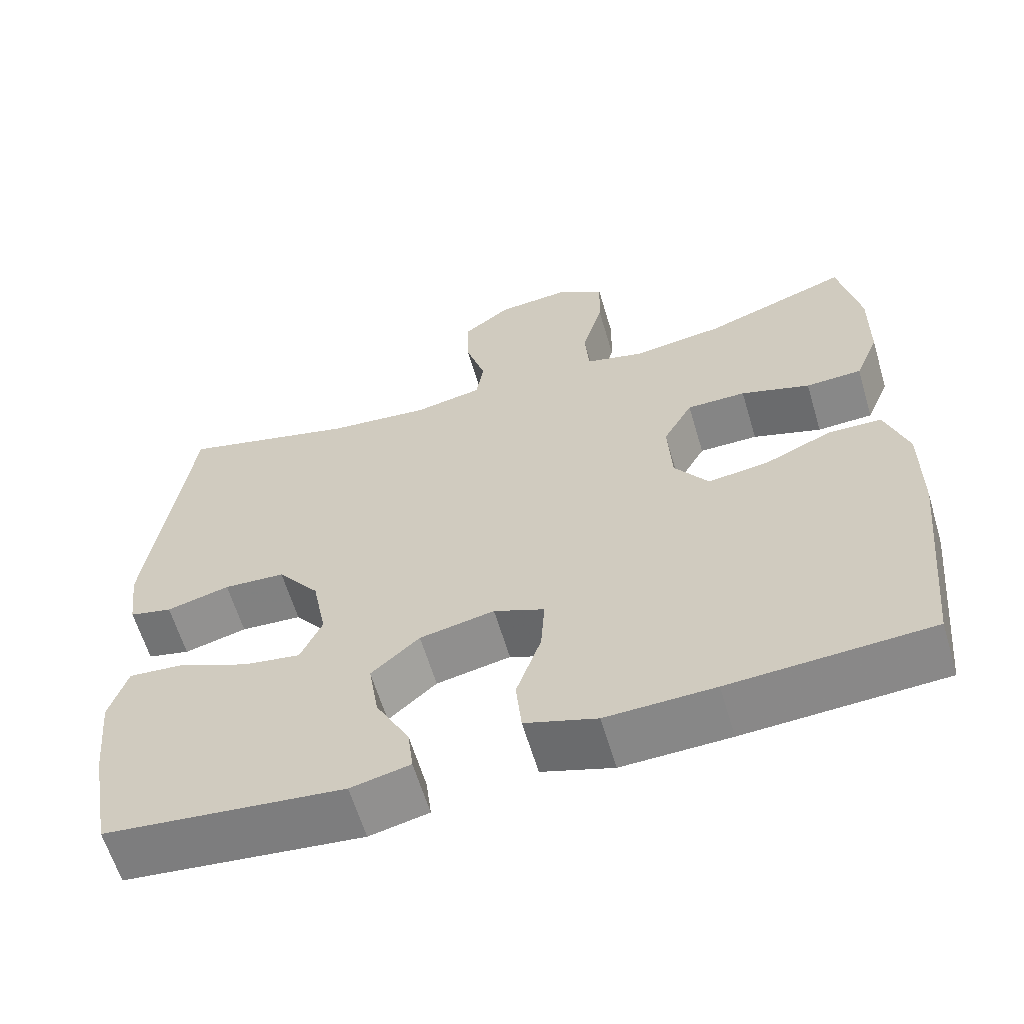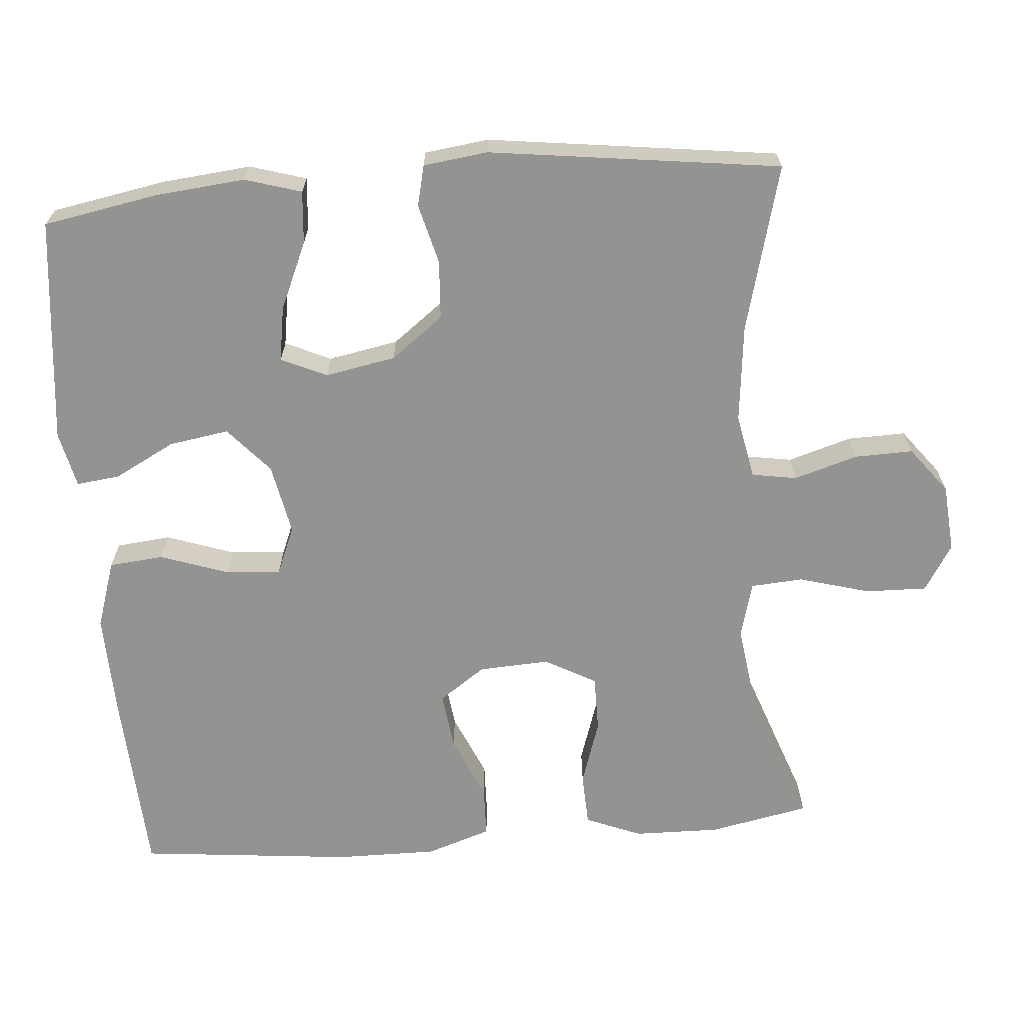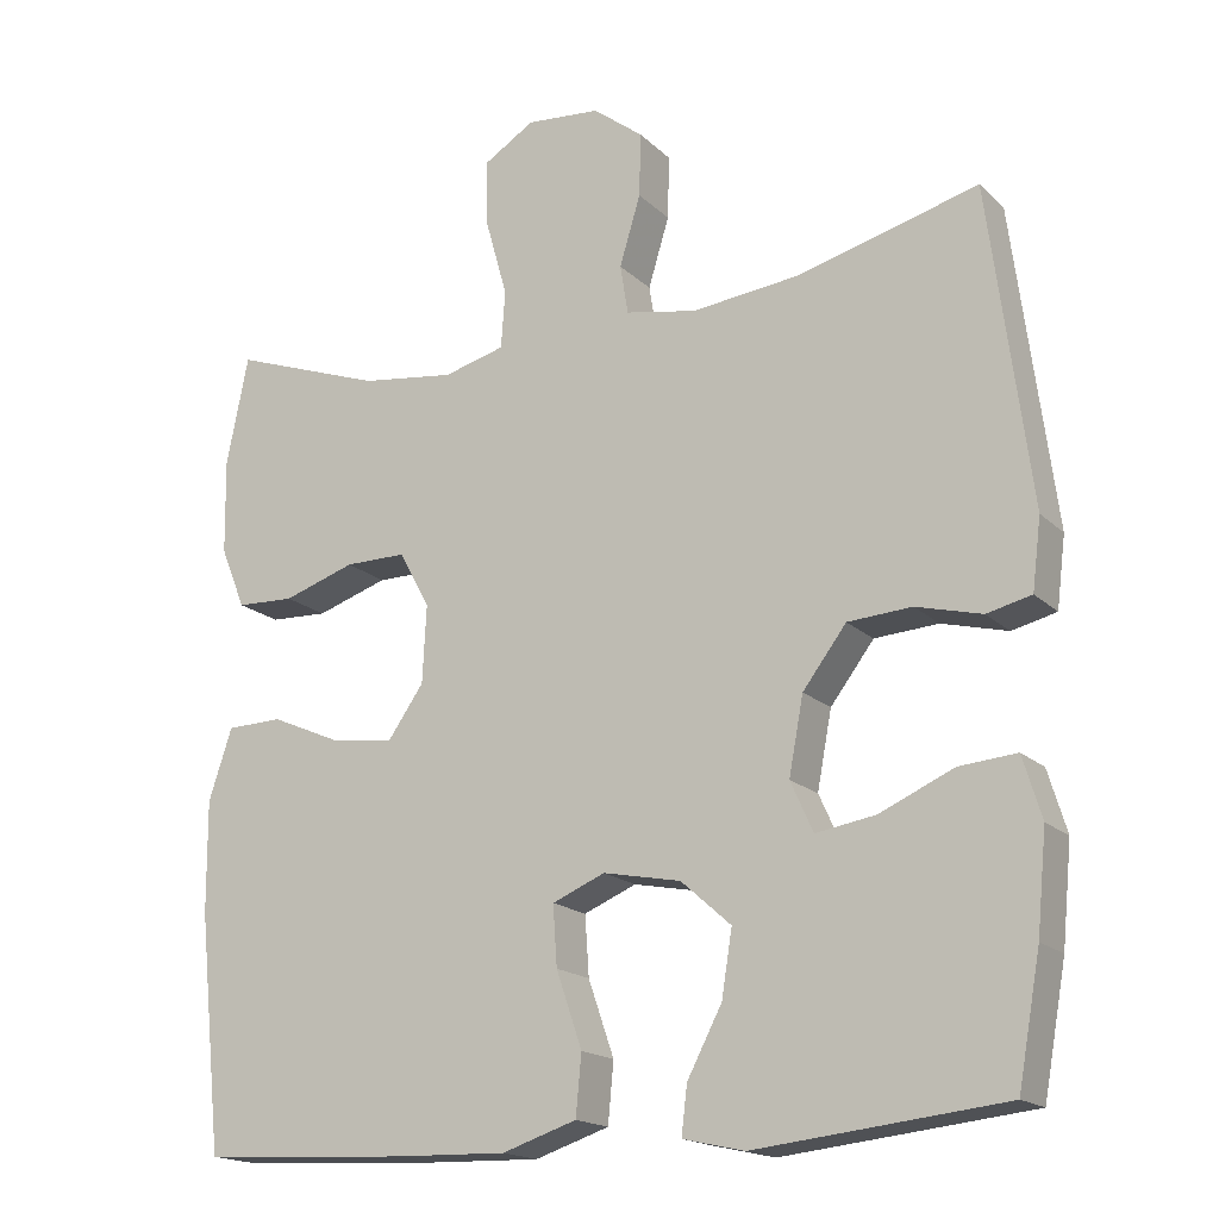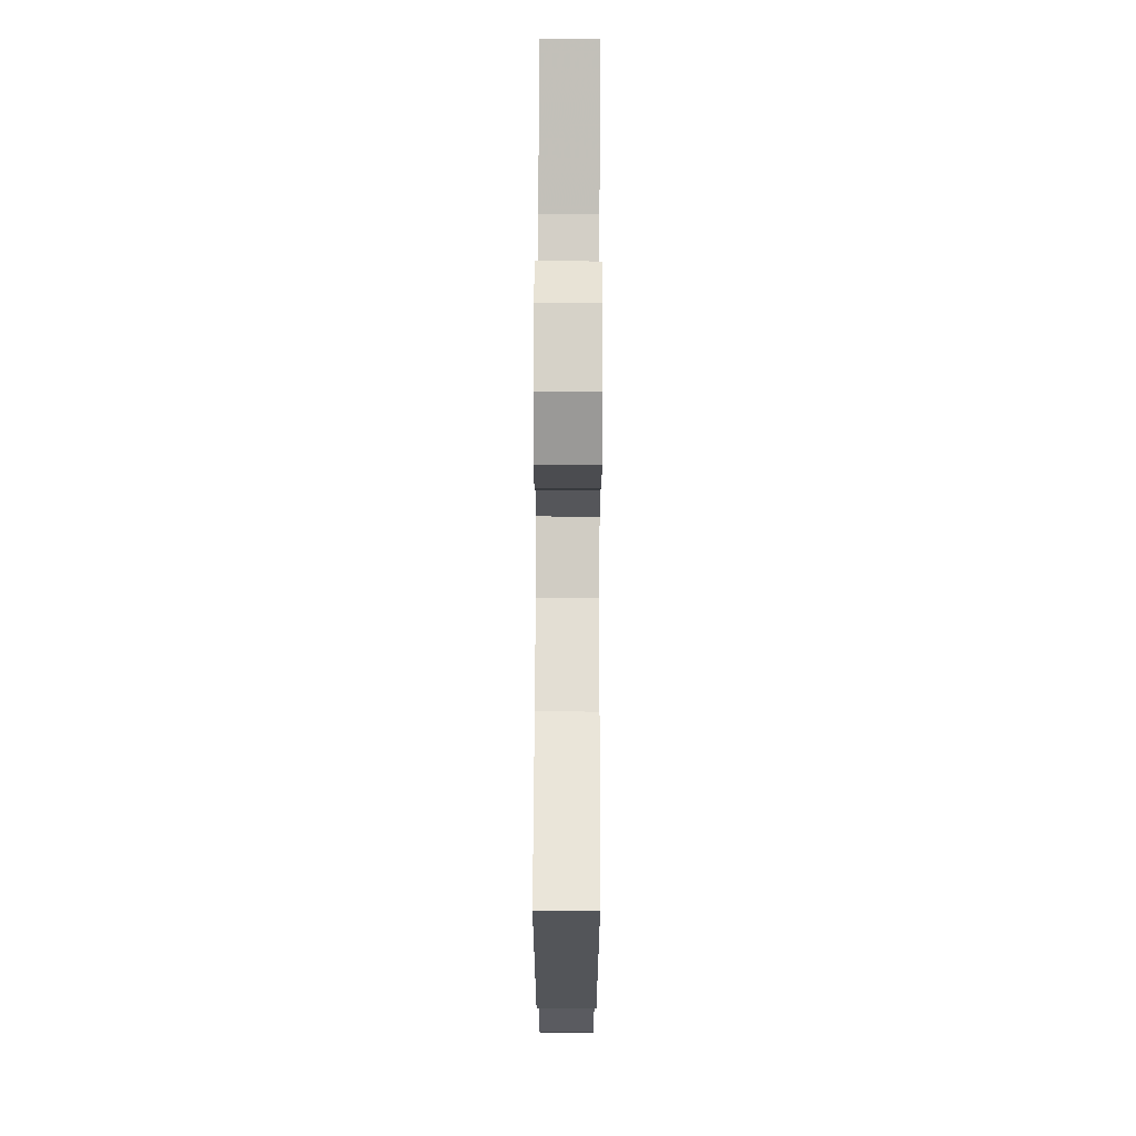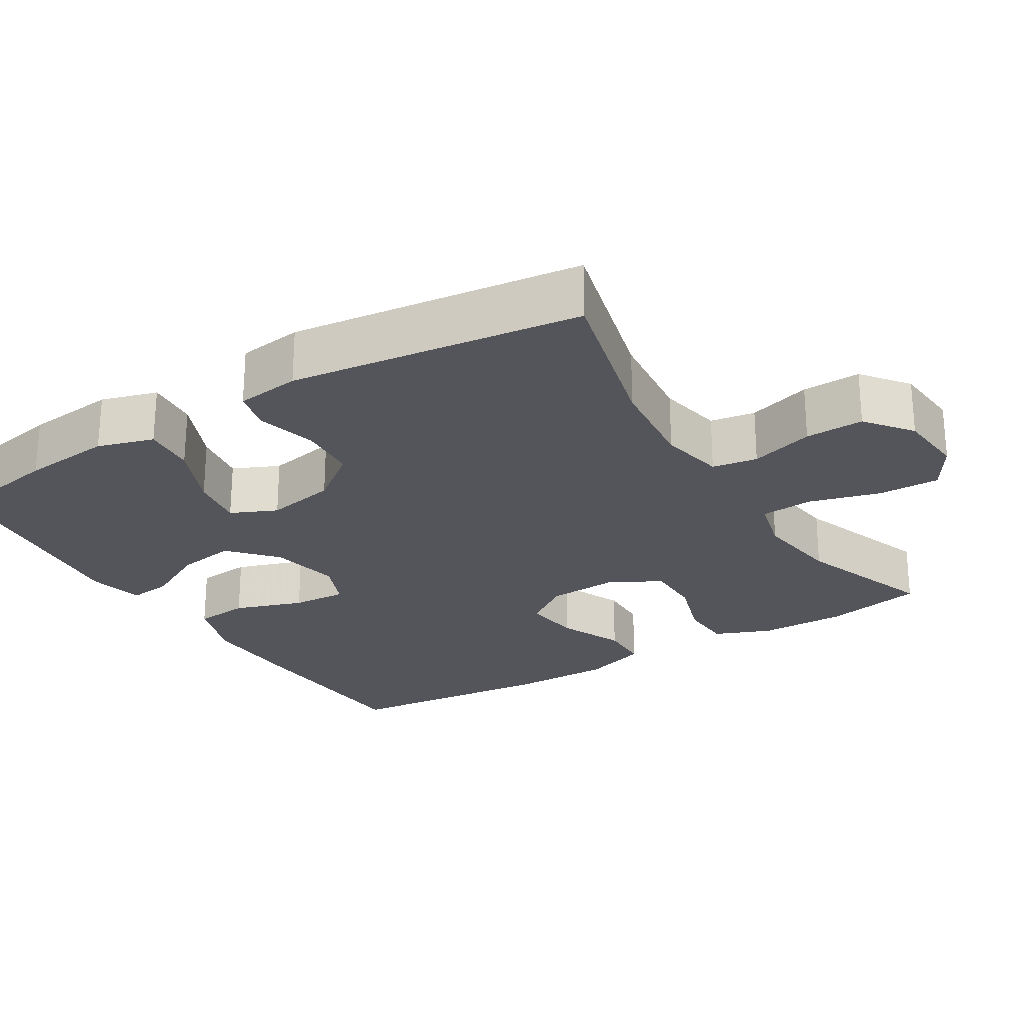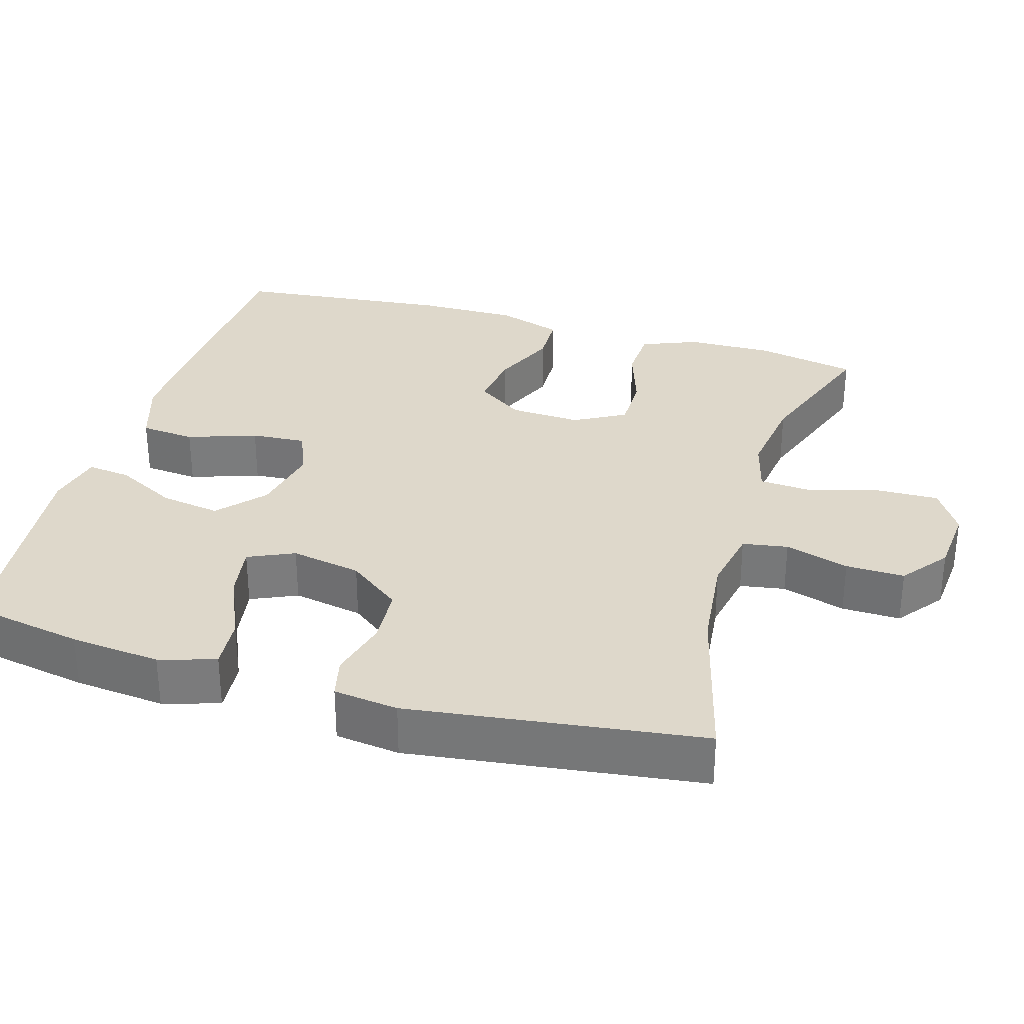
<metadata>
{"format":"obj","ext":"obj","renderer":"f3d","projection":"perspective","resolution":1024,"background":"white","views":[{"elev":-61.8,"azim":16.6,"up":"+Z"},{"elev":-66.7,"azim":-85.4,"up":"+Y"},{"elev":-17.5,"azim":-150.0,"up":"+Z"},{"elev":73.3,"azim":-89.8,"up":"+Z"},{"elev":-24.9,"azim":-58.3,"up":"+Y"},{"elev":31.6,"azim":-73.6,"up":"+Y"}]}
</metadata>
<code>
v -0.5 0.07 0.5
v -0.275 0.07 0.441
v -0.143 0.07 0.427
v -0.055 0.07 0.444
v -0.045 0.07 0.505
v -0.071 0.07 0.591
v -0.073 0.07 0.67
v -0.011 0.07 0.718
v 0.081 0.07 0.726
v 0.144 0.07 0.687
v 0.142 0.07 0.604
v 0.115 0.07 0.508
v 0.12 0.07 0.437
v 0.196 0.07 0.417
v 0.313 0.07 0.433
v 0.5 0.07 0.5
v 0.527 0.07 0.365
v 0.525 0.07 0.248
v 0.494 0.07 0.172
v 0.422 0.07 0.169
v 0.333 0.07 0.198
v 0.257 0.07 0.198
v 0.219 0.07 0.129
v 0.224 0.07 0.033
v 0.268 0.07 -0.03
v 0.346 0.07 -0.02
v 0.433 0.07 0.018
v 0.502 0.07 0.016
v 0.531 0.07 -0.072
v 0.53 0.07 -0.209
v 0.5 0.07 -0.5
v 0.243 0.07 -0.514
v 0.104 0.07 -0.518
v 0.012 0.07 -0.488
v 0.005 0.07 -0.414
v 0.037 0.07 -0.321
v 0.042 0.07 -0.247
v -0.023 0.07 -0.22
v -0.119 0.07 -0.239
v -0.181 0.07 -0.294
v -0.168 0.07 -0.375
v -0.125 0.07 -0.457
v -0.118 0.07 -0.516
v -0.194 0.07 -0.533
v -0.5 0.07 -0.5
v -0.528 0.07 -0.345
v -0.54 0.07 -0.223
v -0.517 0.07 -0.147
v -0.446 0.07 -0.153
v -0.355 0.07 -0.193
v -0.281 0.07 -0.205
v -0.253 0.07 -0.143
v -0.271 0.07 -0.048
v -0.325 0.07 0.023
v -0.404 0.07 0.028
v -0.485 0.07 0.007
v -0.54 0.07 0.02
v -0.551 0.07 0.107
v -0.5 0 0.5
v -0.275 0 0.441
v -0.143 0 0.427
v -0.055 0 0.444
v -0.045 0 0.505
v -0.071 0 0.591
v -0.073 0 0.67
v -0.011 0 0.718
v 0.081 0 0.726
v 0.144 0 0.687
v 0.142 0 0.604
v 0.115 0 0.508
v 0.12 0 0.437
v 0.196 0 0.417
v 0.313 0 0.433
v 0.5 0 0.5
v 0.527 0 0.365
v 0.525 0 0.248
v 0.494 0 0.172
v 0.422 0 0.169
v 0.333 0 0.198
v 0.257 0 0.198
v 0.219 0 0.129
v 0.224 0 0.033
v 0.268 0 -0.03
v 0.346 0 -0.02
v 0.433 0 0.018
v 0.502 0 0.016
v 0.531 0 -0.072
v 0.53 0 -0.209
v 0.5 0 -0.5
v 0.243 0 -0.514
v 0.104 0 -0.518
v 0.012 0 -0.488
v 0.005 0 -0.414
v 0.037 0 -0.321
v 0.042 0 -0.247
v -0.023 0 -0.22
v -0.119 0 -0.239
v -0.181 0 -0.294
v -0.168 0 -0.375
v -0.125 0 -0.457
v -0.118 0 -0.516
v -0.194 0 -0.533
v -0.5 0 -0.5
v -0.528 0 -0.345
v -0.54 0 -0.223
v -0.517 0 -0.147
v -0.446 0 -0.153
v -0.355 0 -0.193
v -0.281 0 -0.205
v -0.253 0 -0.143
v -0.271 0 -0.048
v -0.325 0 0.023
v -0.404 0 0.028
v -0.485 0 0.007
v -0.54 0 0.02
v -0.551 0 0.107
f 58 1 2
f 57 58 2
f 56 57 2
f 55 56 2
f 54 55 2 3
f 53 54 3 4
f 52 53 4
f 48 49 50
f 47 48 50
f 46 47 50
f 45 46 50
f 44 45 50
f 43 44 50
f 42 43 50
f 41 42 50
f 40 41 50 51
f 39 40 51 52
f 34 35 36
f 33 34 36
f 32 33 36
f 31 32 36
f 30 31 36
f 29 30 36
f 28 29 36
f 27 28 36
f 26 27 36
f 25 26 36 37
f 24 25 37 38
f 19 20 21
f 18 19 21
f 17 18 21
f 16 17 21
f 15 16 21
f 14 15 21 22
f 13 14 22 23
f 10 11 12
f 9 10 12
f 8 9 12
f 7 8 12
f 6 7 12
f 5 6 12
f 4 5 12 13
f 38 39 52
f 24 38 52
f 23 24 52
f 13 23 52
f 4 13 52
f 60 59 116
f 60 116 115
f 60 115 114
f 60 114 113
f 61 60 113 112
f 62 61 112 111
f 62 111 110
f 108 107 106
f 108 106 105
f 108 105 104
f 108 104 103
f 108 103 102
f 108 102 101
f 108 101 100
f 108 100 99
f 109 108 99 98
f 110 109 98 97
f 94 93 92
f 94 92 91
f 94 91 90
f 94 90 89
f 94 89 88
f 94 88 87
f 94 87 86
f 94 86 85
f 94 85 84
f 95 94 84 83
f 96 95 83 82
f 79 78 77
f 79 77 76
f 79 76 75
f 79 75 74
f 79 74 73
f 80 79 73 72
f 81 80 72 71
f 70 69 68
f 70 68 67
f 70 67 66
f 70 66 65
f 70 65 64
f 70 64 63
f 71 70 63 62
f 110 97 96
f 110 96 82
f 110 82 81
f 110 81 71
f 110 71 62
f 1 59 60 2
f 2 60 61 3
f 3 61 62 4
f 4 62 63 5
f 5 63 64 6
f 6 64 65 7
f 7 65 66 8
f 8 66 67 9
f 9 67 68 10
f 10 68 69 11
f 11 69 70 12
f 12 70 71 13
f 13 71 72 14
f 14 72 73 15
f 15 73 74 16
f 16 74 75 17
f 17 75 76 18
f 18 76 77 19
f 19 77 78 20
f 20 78 79 21
f 21 79 80 22
f 22 80 81 23
f 23 81 82 24
f 24 82 83 25
f 25 83 84 26
f 26 84 85 27
f 27 85 86 28
f 28 86 87 29
f 29 87 88 30
f 30 88 89 31
f 31 89 90 32
f 32 90 91 33
f 33 91 92 34
f 34 92 93 35
f 35 93 94 36
f 36 94 95 37
f 37 95 96 38
f 38 96 97 39
f 39 97 98 40
f 40 98 99 41
f 41 99 100 42
f 42 100 101 43
f 43 101 102 44
f 44 102 103 45
f 45 103 104 46
f 46 104 105 47
f 47 105 106 48
f 48 106 107 49
f 49 107 108 50
f 50 108 109 51
f 51 109 110 52
f 52 110 111 53
f 53 111 112 54
f 54 112 113 55
f 55 113 114 56
f 56 114 115 57
f 57 115 116 58
f 58 116 59 1

</code>
